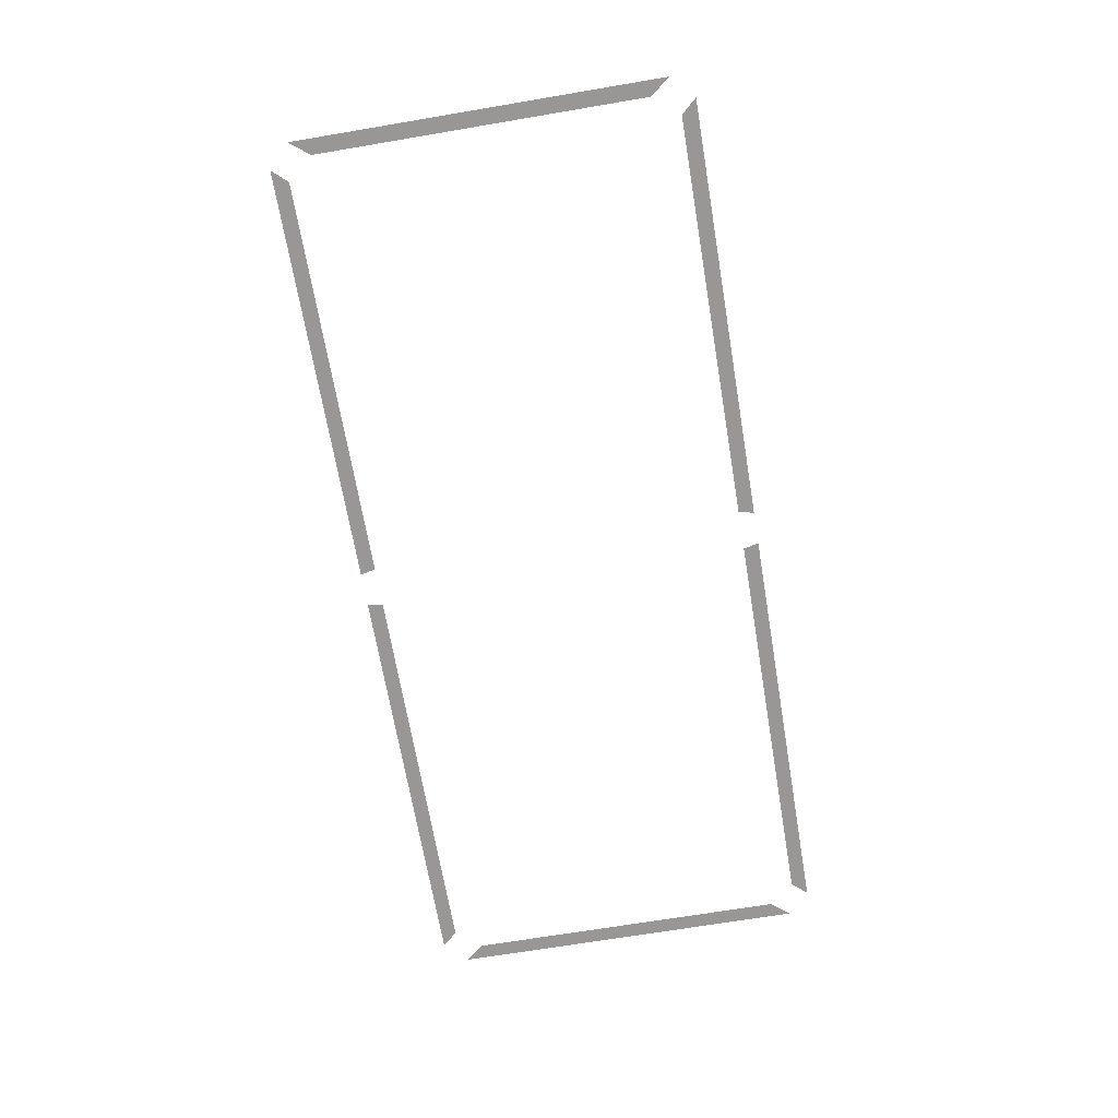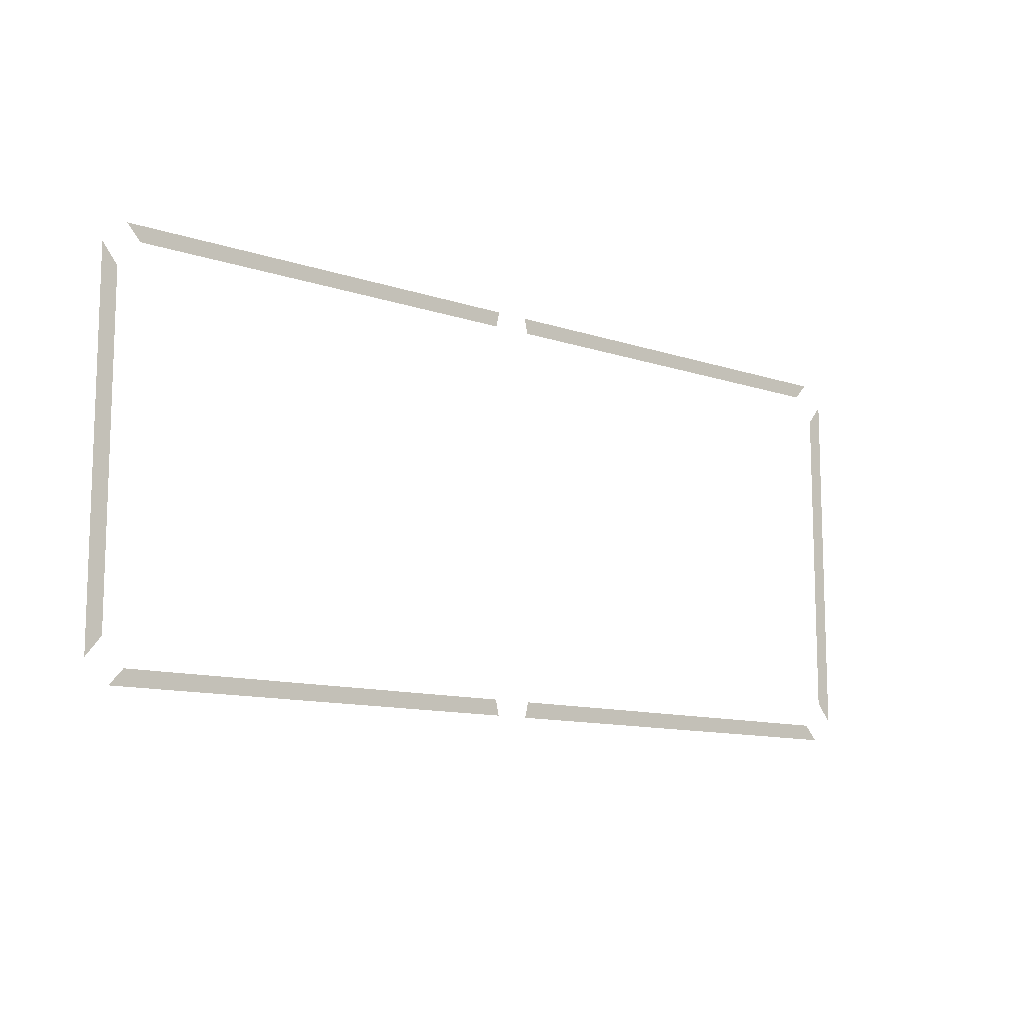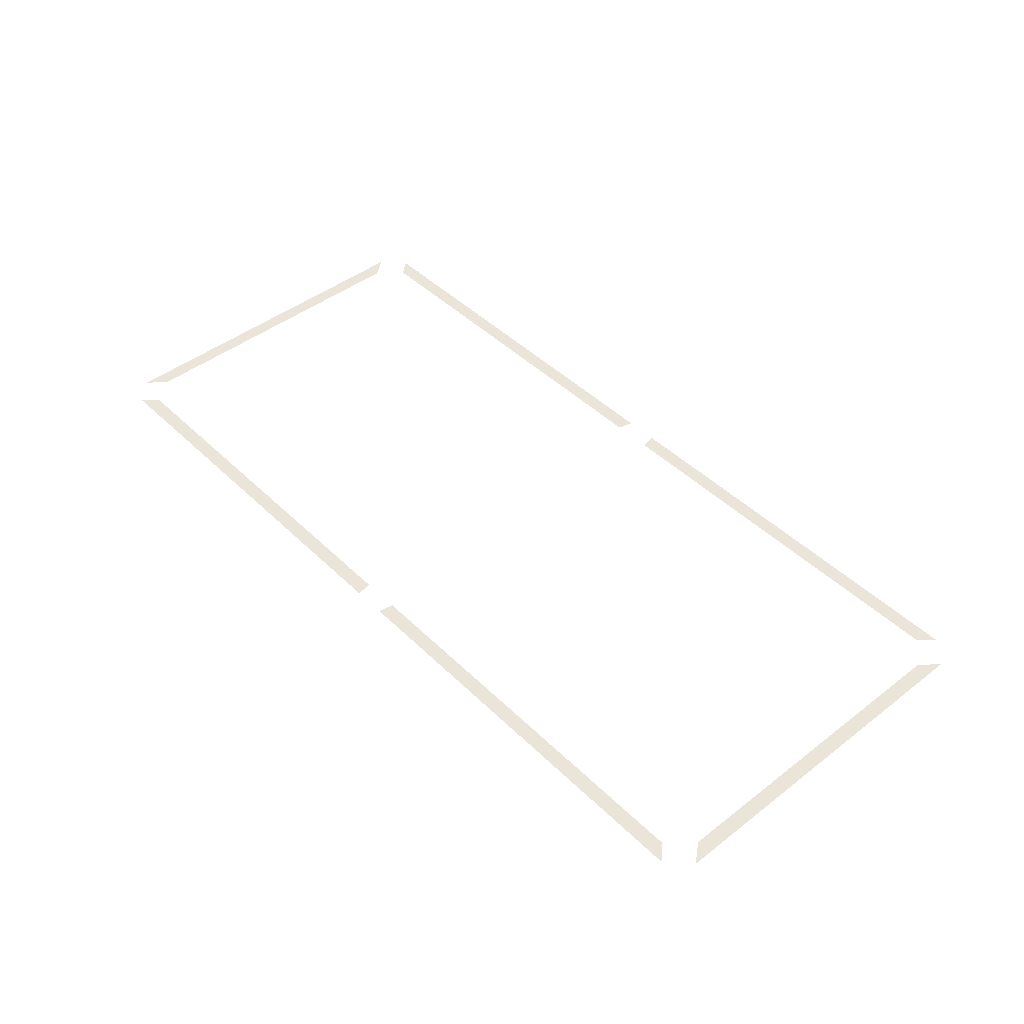
<metadata>
{"format":"obj","ext":"obj","renderer":"f3d","projection":"perspective","resolution":1024,"background":"white","views":[{"elev":-68.2,"azim":-80.4,"up":"+Z"},{"elev":-11.4,"azim":-39.3,"up":"+Y"},{"elev":44.9,"azim":48.2,"up":"+Z"}]}
</metadata>
<code>
o BezierCircle.003_Mesh.007
v 1.616 0.639 0
v 1.562 0.5711 0
v 1.616 -0.639 0
v 1.562 -0.5711 0
v -1.562 0.5711 0
v -1.616 0.639 0
v -1.562 -0.5711 0
v -1.616 -0.639 0
v 0.05913 -0.7164 0
v 1.535 -0.7164 0
v 1.487 -0.6624 0
v 0.0712 -0.6624 0
v 0.0712 0.6624 0
v 1.487 0.6624 0
v 1.535 0.7164 0
v 0.05913 0.7164 0
v -1.535 -0.7164 0
v -0.05913 -0.7164 0
v -0.0712 -0.6624 0
v -1.487 -0.6624 0
v -1.487 0.6624 0
v -0.0712 0.6624 0
v -0.05913 0.7164 0
v -1.535 0.7164 0
f 3 1 4
f 8 7 6
f 9 10 11
f 13 14 16
f 17 18 20
f 21 22 23
f 4 1 2
f 7 5 6
f 12 9 11
f 14 15 16
f 18 19 20
f 24 21 23

</code>
